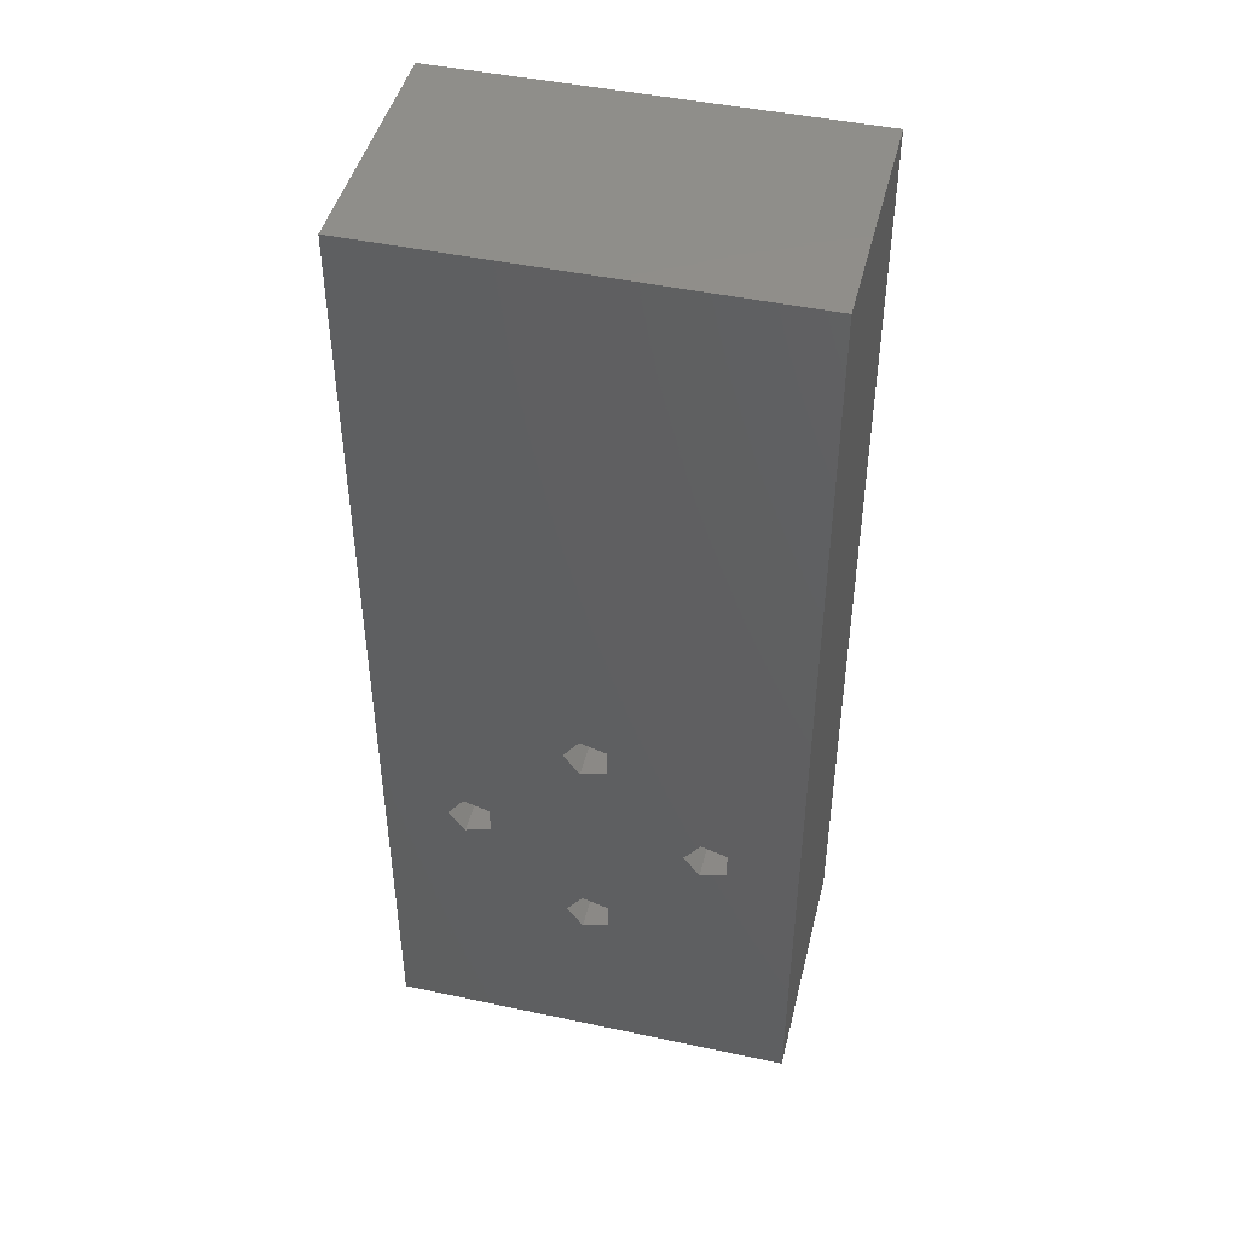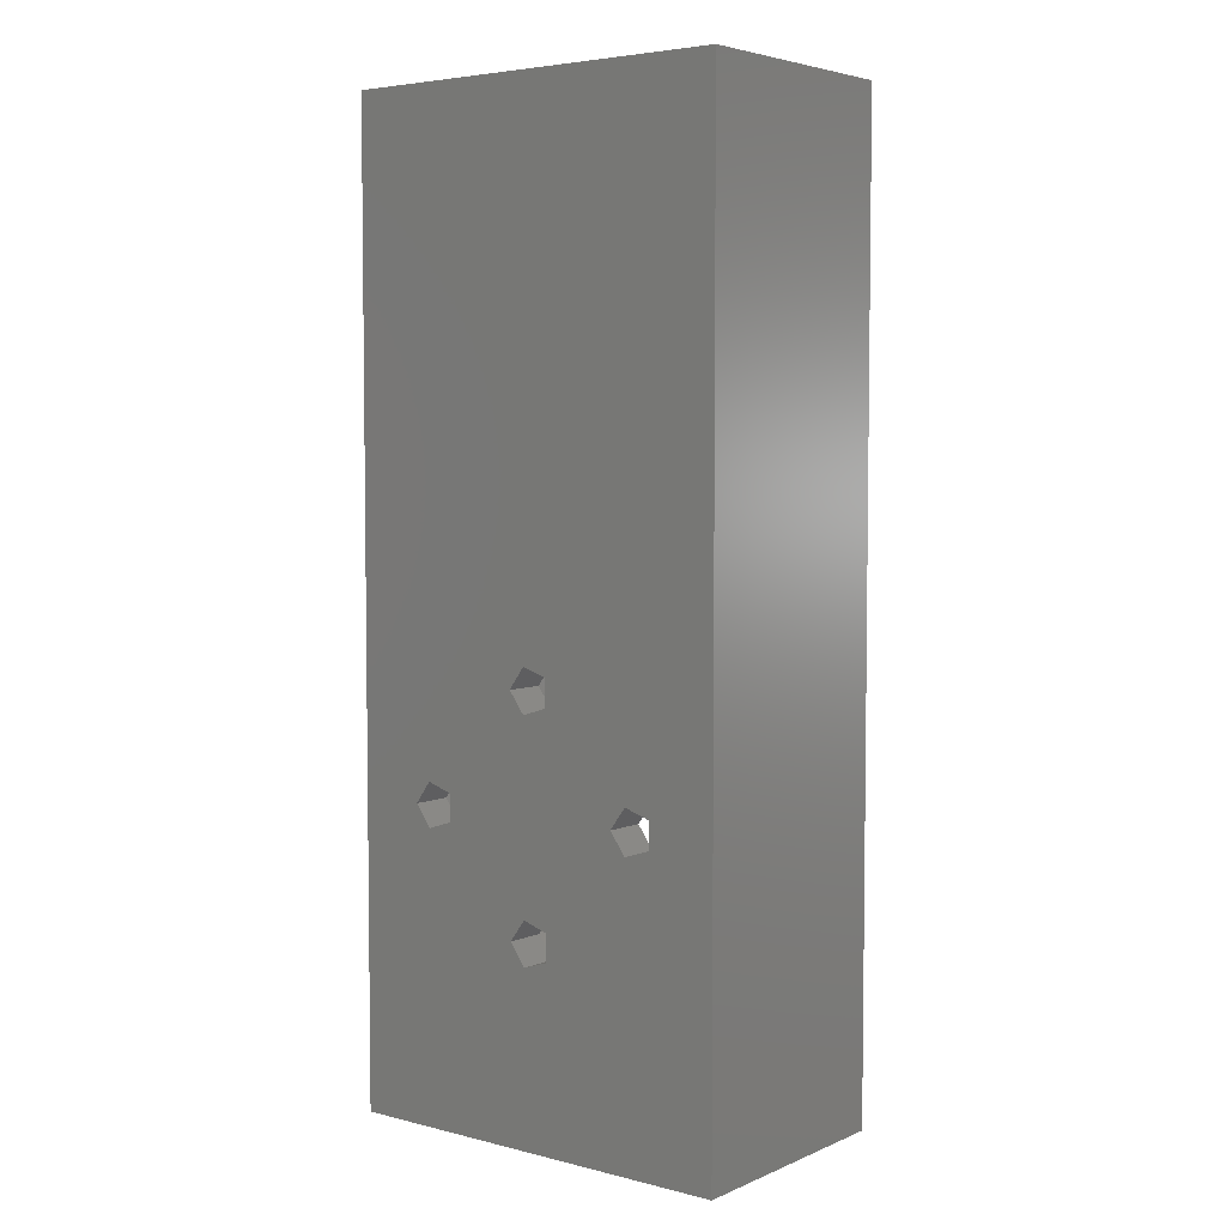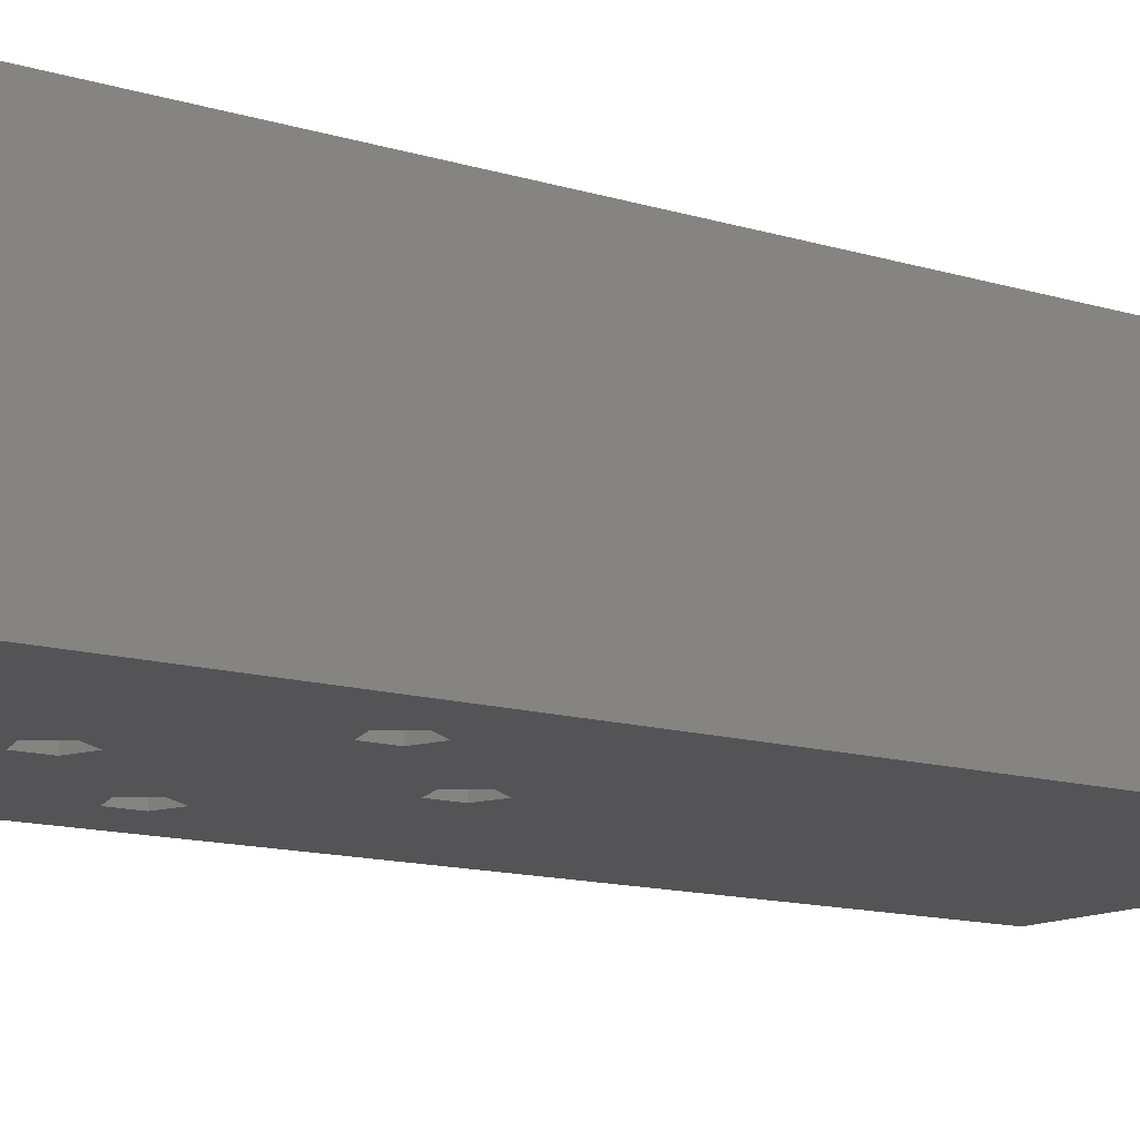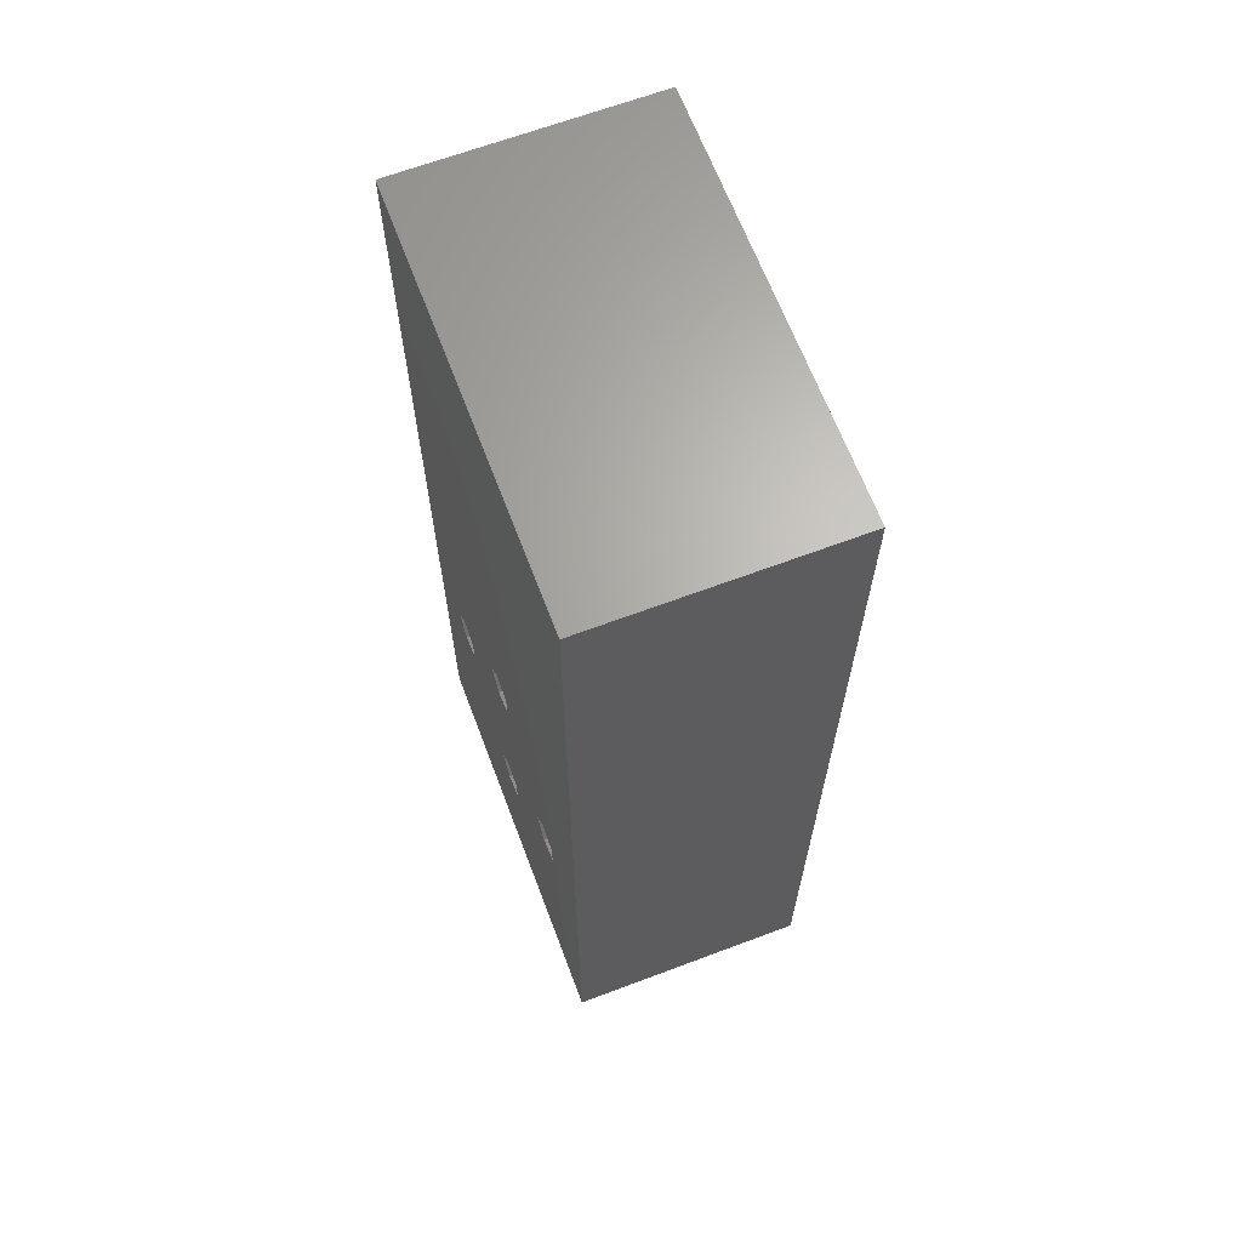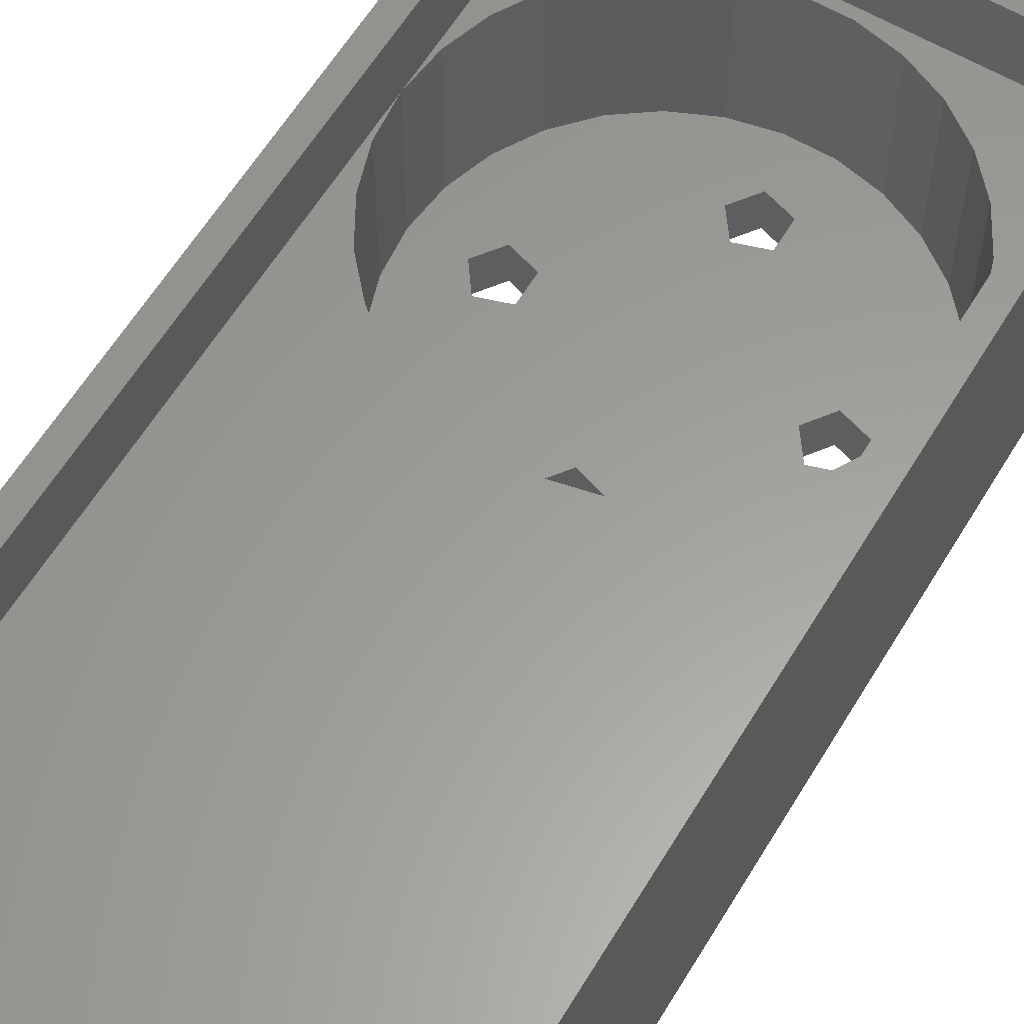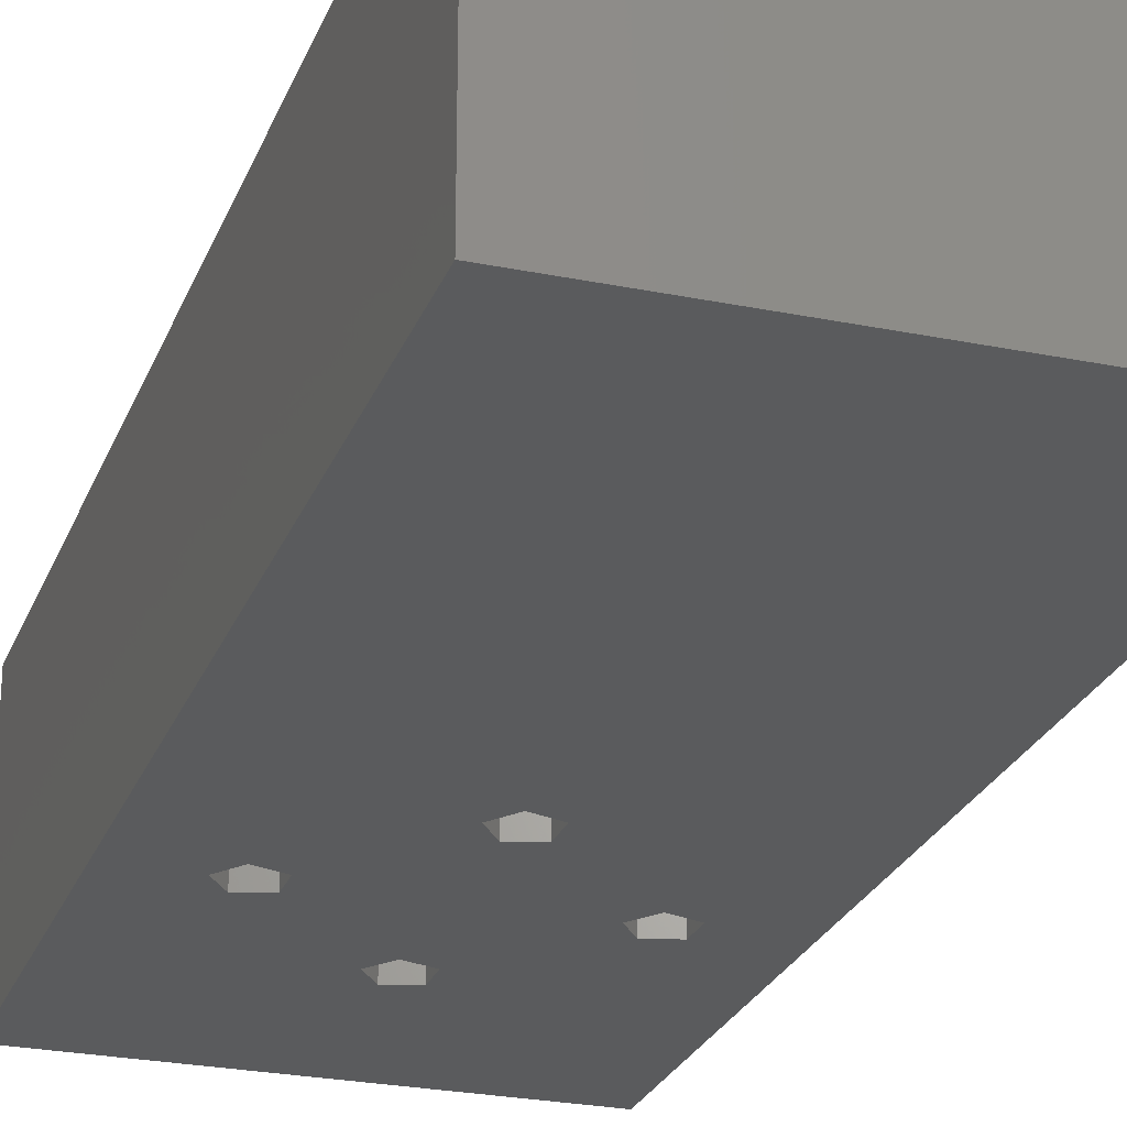
<metadata>
{"format":"stl","ext":"stl","renderer":"f3d","projection":"perspective","resolution":1024,"background":"white","views":[{"elev":45.8,"azim":-166.2,"up":"+Y"},{"elev":4.7,"azim":-141.9,"up":"+Y"},{"elev":-12.5,"azim":53.9,"up":"+Z"},{"elev":65.8,"azim":-110.7,"up":"+Y"},{"elev":60.4,"azim":-149.0,"up":"+Z"},{"elev":-25.5,"azim":161.9,"up":"+Z"}]}
</metadata>
<code>
# stl→obj: 156 verts, 324 faces
v -2 10 -35
v -2 10 -50
v -2 -50 -35
v -2 -50 -50
v 23 10 -35
v 23 10 -50
v -0.75 -42.75 -35
v -0.75 0.75 -35
v 17.09 2.995 -35
v 15.5 3.512 -35
v 3.197 3.512 -35
v 18.07 4.35 -35
v 23 -50 -35
v 21.75 0.75 -35
v 15.5 -45.51 -35
v 21.75 -42.75 -35
v 3.197 5.188 -35
v 5.775 -46.35 -35
v 4.79 -47.71 -35
v 4.79 5.705 -35
v 4.79 2.995 -35
v 5.775 4.35 -35
v 3.197 -47.19 -35
v 3.197 -45.51 -35
v 17.09 5.705 -35
v 4.79 -44.99 -35
v 15.5 5.188 -35
v 17.09 -44.99 -35
v 18.07 -46.35 -35
v 15.5 -47.19 -35
v 17.09 -47.71 -35
v 23 -50 -50
v 4.805 -31 -50
v 19.05 -31 -50
v 2.227 -30.16 -50
v 3.82 -29.64 -50
v 2.227 -31.84 -50
v 10.94 -25.24 -50
v 9.347 -24.72 -50
v 3.82 -32.36 -50
v 9.347 -23.04 -50
v 11.93 -38.12 -50
v 10.94 -39.48 -50
v 10.94 -22.52 -50
v 11.93 -23.88 -50
v 9.347 -37.28 -50
v 9.347 -38.96 -50
v 10.94 -36.76 -50
v 18.06 -32.36 -50
v 16.47 -31.84 -50
v 16.47 -30.16 -50
v 18.06 -29.64 -50
v -0.75 -42.75 -38.75
v -0.75 -31 -38.75
v -0.75 0.75 -38.75
v 21.75 -42.75 -38.75
v 21.75 -31 -38.75
v 21.75 0.75 -38.75
v 4.79 2.995 -46.25
v 3.197 3.512 -46.25
v 3.197 5.188 -46.25
v 5.775 4.35 -46.25
v 4.79 5.705 -46.25
v 4.79 -47.71 -46.25
v 3.197 -47.19 -46.25
v 3.197 -45.51 -46.25
v 5.775 -46.35 -46.25
v 4.79 -44.99 -46.25
v 17.09 2.995 -46.25
v 15.5 3.512 -46.25
v 15.5 5.188 -46.25
v 18.07 4.35 -46.25
v 17.09 5.705 -46.25
v 17.09 -47.71 -46.25
v 15.5 -47.19 -46.25
v 15.5 -45.51 -46.25
v 18.07 -46.35 -46.25
v 17.09 -44.99 -46.25
v 3.82 -29.64 -47.5
v 2.227 -30.16 -47.5
v 2.227 -31.84 -47.5
v 4.805 -31 -47.5
v 3.82 -32.36 -47.5
v 10.94 -22.52 -47.5
v 9.347 -23.04 -47.5
v 9.347 -24.72 -47.5
v 11.93 -23.88 -47.5
v 10.94 -25.24 -47.5
v 10.94 -36.76 -47.5
v 9.347 -37.28 -47.5
v 9.347 -38.96 -47.5
v 11.93 -38.12 -47.5
v 10.94 -39.48 -47.5
v 18.06 -29.64 -47.5
v 16.47 -30.16 -47.5
v 16.47 -31.84 -47.5
v 19.05 -31 -47.5
v 18.06 -32.36 -47.5
v -0.5042 -28.66 -38.75
v 0.2226 -26.42 -38.75
v 2.972 -22.64 -38.75
v 1.399 -24.39 -38.75
v 4.875 -21.26 -38.75
v 7.024 -20.3 -38.75
v 9.324 -19.81 -38.75
v 11.68 -19.81 -38.75
v 13.98 -20.3 -38.75
v 16.12 -21.26 -38.75
v 18.03 -22.64 -38.75
v 19.6 -24.39 -38.75
v 20.78 -26.42 -38.75
v 21.5 -28.66 -38.75
v -0.75 -31 -47.5
v -0.5042 -28.66 -47.5
v -0.5042 -33.34 -38.75
v -0.5042 -33.34 -47.5
v 21.5 -33.34 -38.75
v 20.78 -35.58 -38.75
v 19.6 -37.61 -38.75
v 18.03 -39.36 -38.75
v 4.875 -40.74 -38.75
v 2.972 -39.36 -38.75
v 16.12 -40.74 -38.75
v 13.98 -41.7 -38.75
v 11.68 -42.19 -38.75
v 9.324 -42.19 -38.75
v 1.399 -37.61 -38.75
v 0.2226 -35.58 -38.75
v 7.024 -41.7 -38.75
v 21.75 -31 -47.5
v 21.5 -33.34 -47.5
v 21.5 -28.66 -47.5
v 0.2226 -35.58 -47.5
v 1.399 -37.61 -47.5
v 4.875 -40.74 -47.5
v 2.972 -39.36 -47.5
v 7.024 -41.7 -47.5
v 9.324 -42.19 -47.5
v 11.68 -42.19 -47.5
v 13.98 -41.7 -47.5
v 16.12 -40.74 -47.5
v 20.78 -35.58 -47.5
v 19.6 -37.61 -47.5
v 20.78 -26.42 -47.5
v 19.6 -24.39 -47.5
v 16.12 -21.26 -47.5
v 7.024 -20.3 -47.5
v 9.324 -19.81 -47.5
v 4.875 -21.26 -47.5
v 2.972 -22.64 -47.5
v 1.399 -24.39 -47.5
v 0.2226 -26.42 -47.5
v 11.68 -19.81 -47.5
v 13.98 -20.3 -47.5
v 18.03 -22.64 -47.5
v 18.03 -39.36 -47.5
f 1 2 3
f 3 2 4
f 1 5 2
f 2 5 6
f 7 1 3
f 8 9 10
f 8 1 7
f 11 1 8
f 9 5 12
f 13 5 14
f 15 16 3
f 13 14 16
f 17 1 11
f 18 19 16
f 20 1 17
f 5 1 20
f 5 21 8
f 5 22 21
f 19 23 3
f 8 14 9
f 23 24 3
f 9 14 5
f 25 12 5
f 16 26 18
f 16 19 3
f 27 8 10
f 5 8 27
f 28 29 16
f 5 27 25
f 21 11 8
f 20 22 5
f 13 30 3
f 30 15 3
f 28 16 15
f 13 16 29
f 13 31 30
f 13 29 31
f 24 7 3
f 26 7 24
f 16 7 26
f 13 3 4
f 32 13 4
f 33 6 4
f 34 6 32
f 2 6 35
f 2 35 4
f 36 6 33
f 35 37 4
f 38 32 39
f 37 40 4
f 40 33 4
f 4 6 41
f 4 41 39
f 42 39 32
f 42 32 43
f 44 6 45
f 38 45 32
f 41 6 44
f 4 39 46
f 4 46 47
f 4 47 32
f 47 43 32
f 48 39 42
f 49 32 50
f 46 39 48
f 45 6 51
f 45 51 50
f 45 50 32
f 52 6 34
f 49 34 32
f 51 6 52
f 35 6 36
f 6 5 13
f 32 6 13
f 7 53 54
f 8 7 55
f 55 7 54
f 56 53 16
f 16 53 7
f 56 16 57
f 57 16 58
f 58 16 14
f 55 58 14
f 8 55 14
f 59 60 21
f 21 60 11
f 11 60 61
f 17 11 61
f 62 59 22
f 22 59 21
f 62 22 63
f 63 22 20
f 61 63 20
f 17 61 20
f 64 65 19
f 19 65 23
f 23 65 66
f 24 23 66
f 67 64 18
f 18 64 19
f 67 18 68
f 68 18 26
f 66 68 26
f 24 66 26
f 69 70 9
f 9 70 10
f 10 70 71
f 27 10 71
f 72 69 12
f 12 69 9
f 72 12 73
f 73 12 25
f 71 73 25
f 27 71 25
f 74 75 31
f 31 75 30
f 30 75 76
f 15 30 76
f 77 74 29
f 29 74 31
f 77 29 78
f 78 29 28
f 76 78 28
f 15 76 28
f 35 36 79
f 80 35 79
f 81 37 35
f 80 81 35
f 33 82 36
f 36 82 79
f 33 40 82
f 82 40 83
f 40 37 83
f 83 37 81
f 41 44 84
f 85 41 84
f 86 39 41
f 85 86 41
f 45 87 44
f 44 87 84
f 45 38 87
f 87 38 88
f 38 39 88
f 88 39 86
f 46 48 89
f 90 46 89
f 91 47 46
f 90 91 46
f 42 92 48
f 48 92 89
f 42 43 92
f 92 43 93
f 43 47 93
f 93 47 91
f 51 52 94
f 95 51 94
f 96 50 51
f 95 96 51
f 34 97 52
f 52 97 94
f 34 49 97
f 97 49 98
f 49 50 98
f 98 50 96
f 55 99 100
f 101 58 102
f 102 55 100
f 54 99 55
f 103 58 101
f 104 58 103
f 105 58 104
f 106 58 105
f 107 58 106
f 108 58 107
f 109 58 108
f 110 58 109
f 111 58 110
f 112 58 111
f 57 58 112
f 58 55 102
f 113 114 99
f 54 113 99
f 115 116 113
f 54 115 113
f 117 56 57
f 118 56 117
f 119 56 118
f 120 56 119
f 121 122 53
f 123 56 120
f 124 56 123
f 125 56 124
f 53 56 125
f 53 125 126
f 127 53 122
f 128 53 127
f 115 53 128
f 54 53 115
f 126 129 53
f 129 121 53
f 130 131 57
f 57 131 117
f 130 57 132
f 132 57 112
f 60 59 62
f 61 60 63
f 63 60 62
f 65 64 67
f 66 65 68
f 68 65 67
f 70 69 72
f 71 70 73
f 73 70 72
f 75 74 77
f 76 75 78
f 78 75 77
f 116 133 134
f 135 116 136
f 136 116 134
f 137 116 135
f 138 116 137
f 139 116 138
f 140 116 139
f 91 116 140
f 92 93 141
f 142 116 143
f 131 116 142
f 98 116 131
f 94 130 132
f 83 116 132
f 83 81 116
f 82 83 144
f 79 82 145
f 87 88 146
f 147 116 148
f 149 116 147
f 150 116 149
f 151 116 150
f 152 116 151
f 114 116 152
f 113 116 114
f 148 80 153
f 148 116 80
f 88 86 79
f 145 82 144
f 144 83 132
f 86 80 79
f 153 85 154
f 85 84 154
f 79 145 155
f 154 87 146
f 146 88 155
f 89 92 156
f 143 89 156
f 143 116 89
f 156 92 141
f 141 93 140
f 90 89 116
f 93 91 140
f 96 95 116
f 97 98 130
f 94 116 95
f 132 116 94
f 130 98 131
f 96 116 98
f 94 97 130
f 80 85 153
f 84 87 154
f 91 90 116
f 79 155 88
f 86 85 80
f 81 80 116
f 132 112 144
f 144 112 111
f 144 111 145
f 145 111 110
f 145 110 155
f 155 110 109
f 146 155 109
f 108 146 109
f 154 146 108
f 107 154 108
f 153 154 107
f 106 153 107
f 148 153 106
f 105 148 106
f 147 148 105
f 104 147 105
f 149 147 104
f 103 149 104
f 150 149 103
f 101 150 103
f 151 150 101
f 102 151 101
f 152 151 102
f 100 152 102
f 114 152 100
f 99 114 100
f 128 133 116
f 115 128 116
f 127 134 133
f 128 127 133
f 122 136 134
f 127 122 134
f 135 136 121
f 121 136 122
f 137 135 129
f 129 135 121
f 138 137 126
f 126 137 129
f 139 138 125
f 125 138 126
f 140 139 124
f 124 139 125
f 141 140 123
f 123 140 124
f 156 141 120
f 120 141 123
f 143 156 119
f 119 156 120
f 142 143 118
f 118 143 119
f 131 142 117
f 117 142 118

</code>
